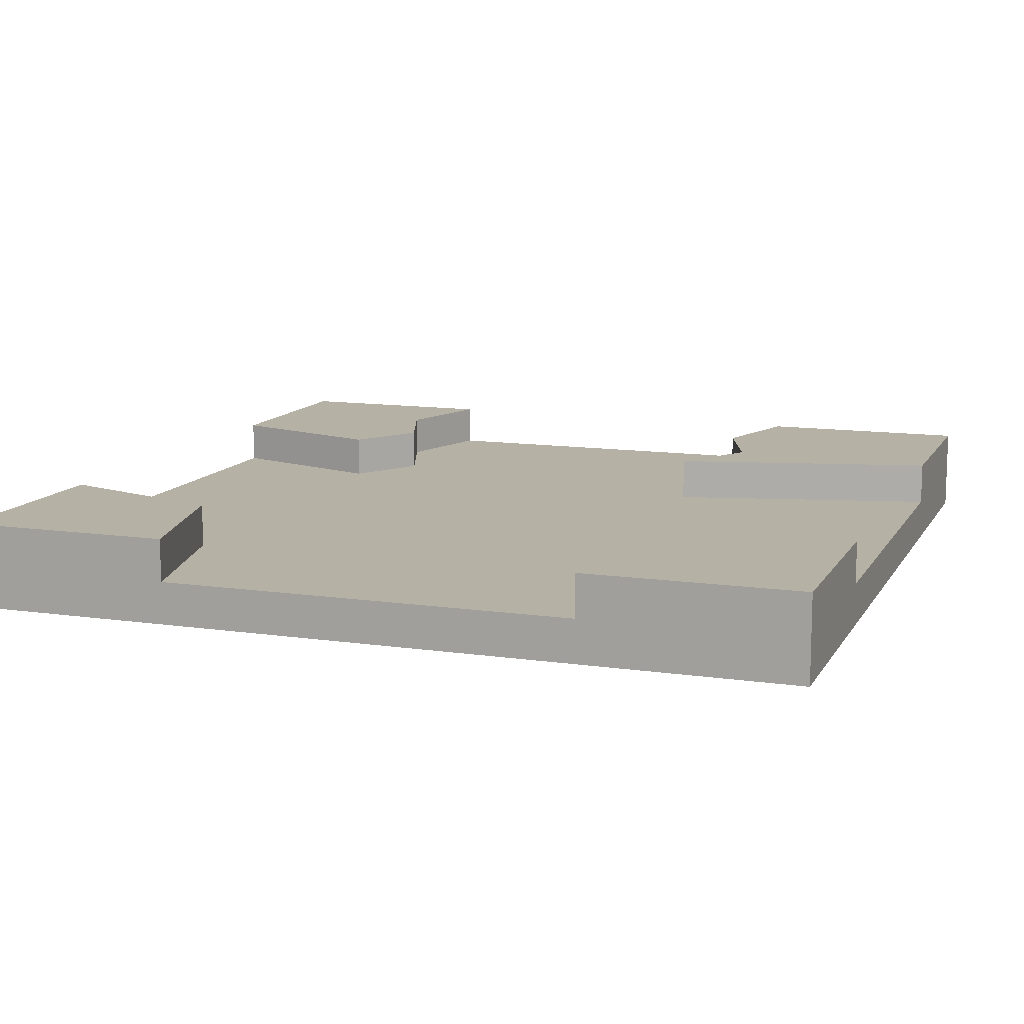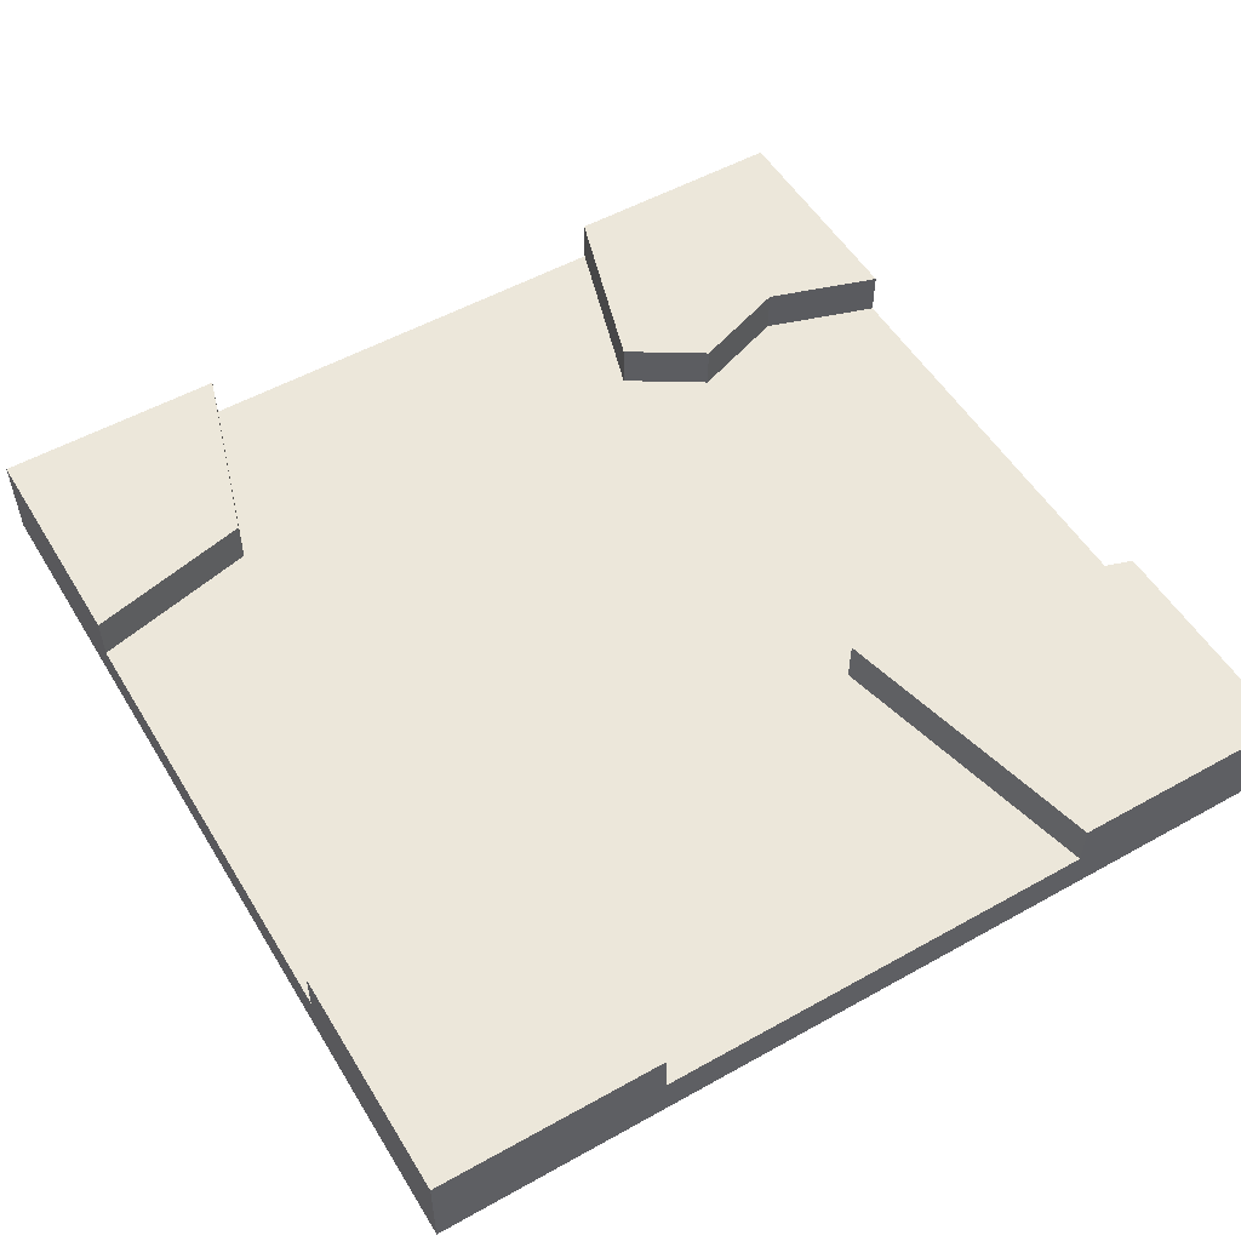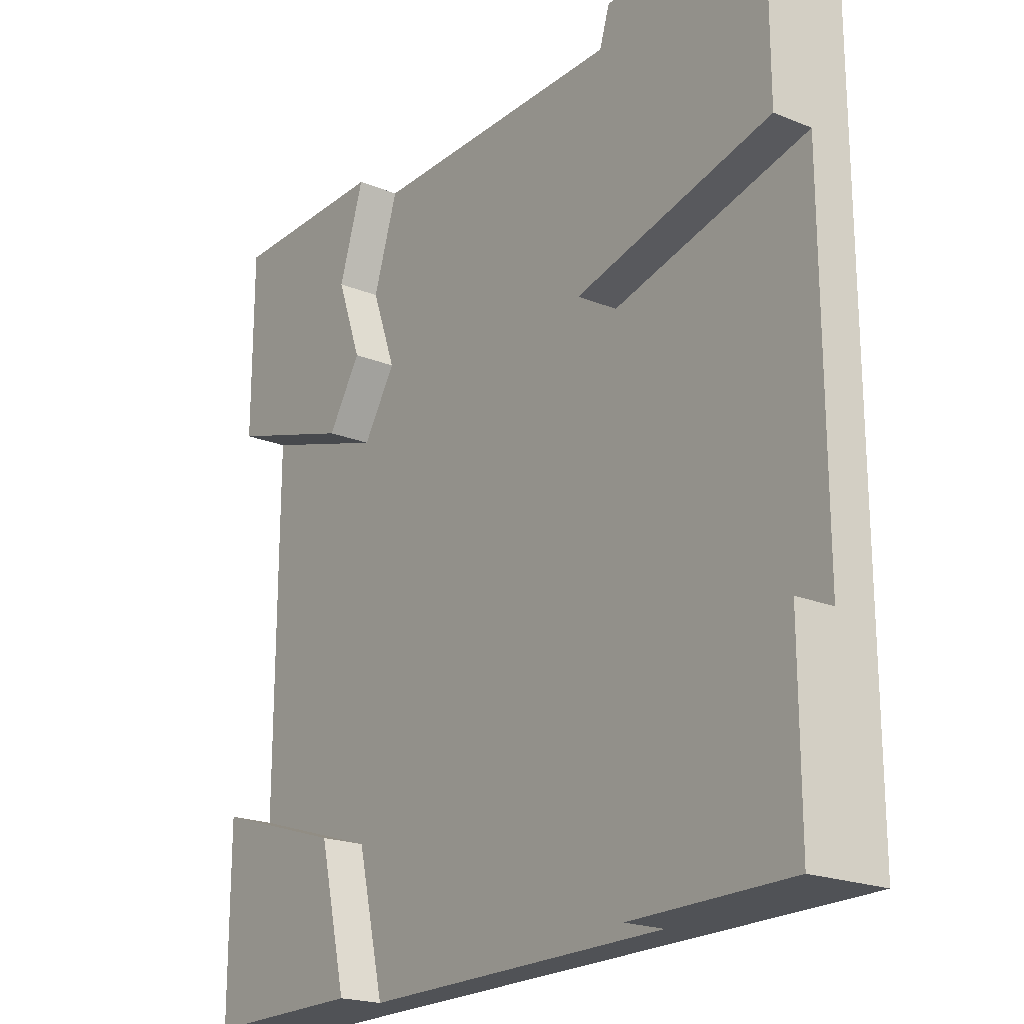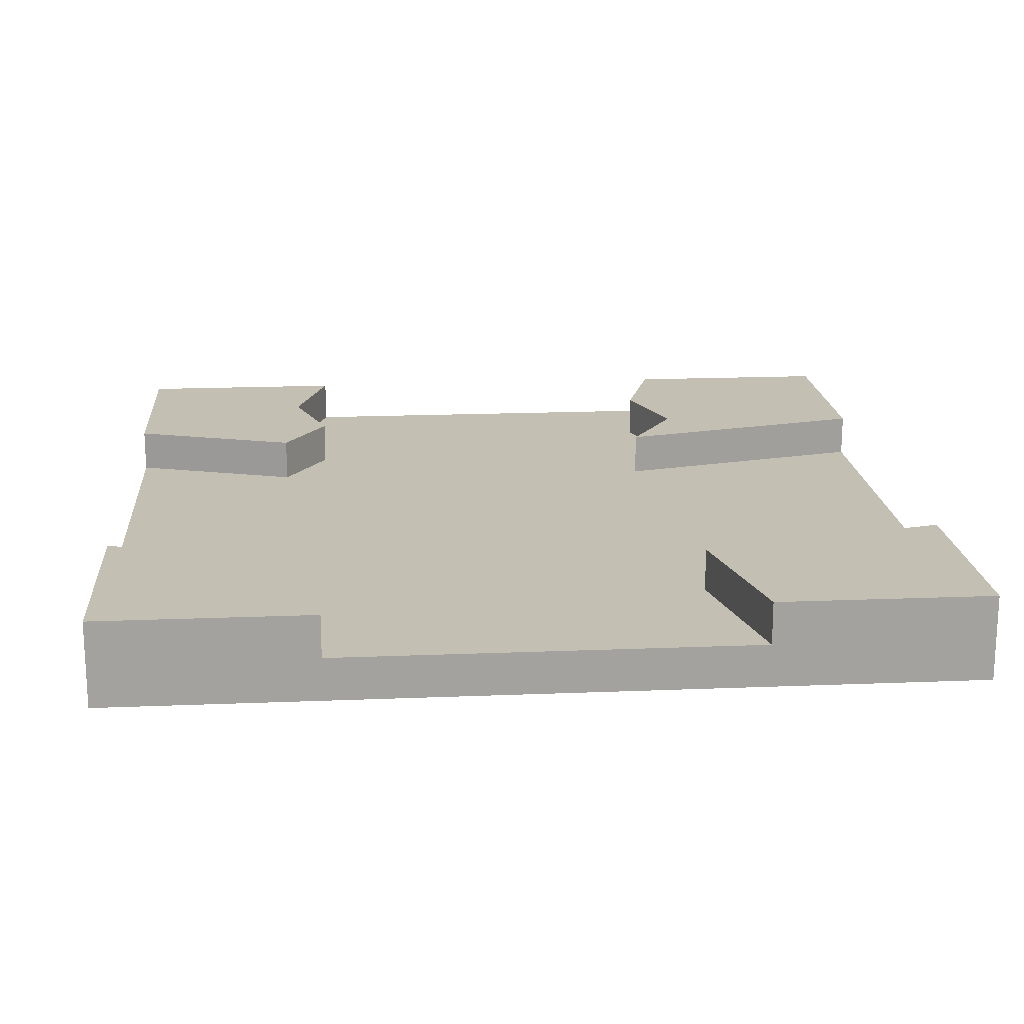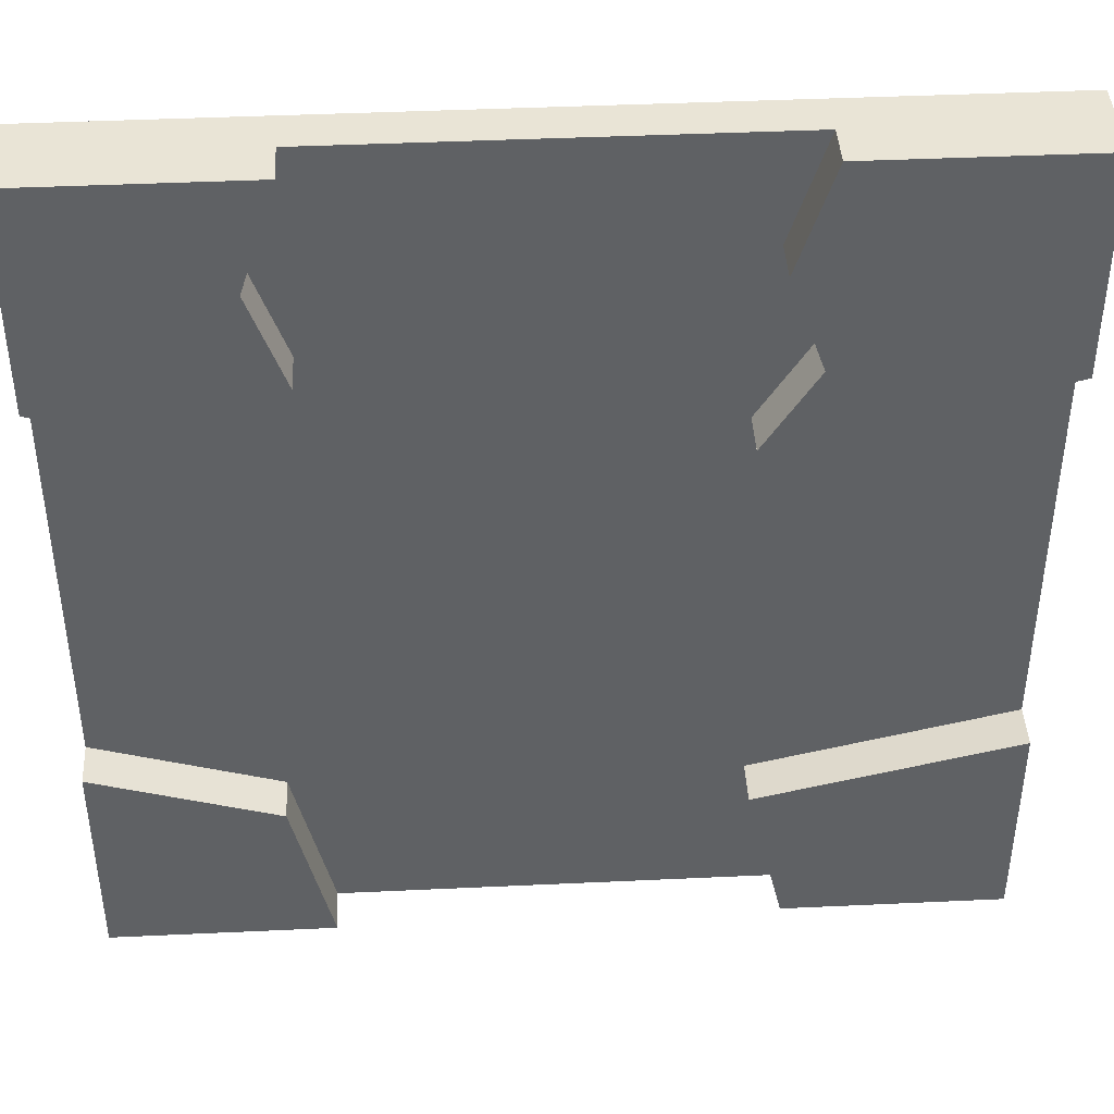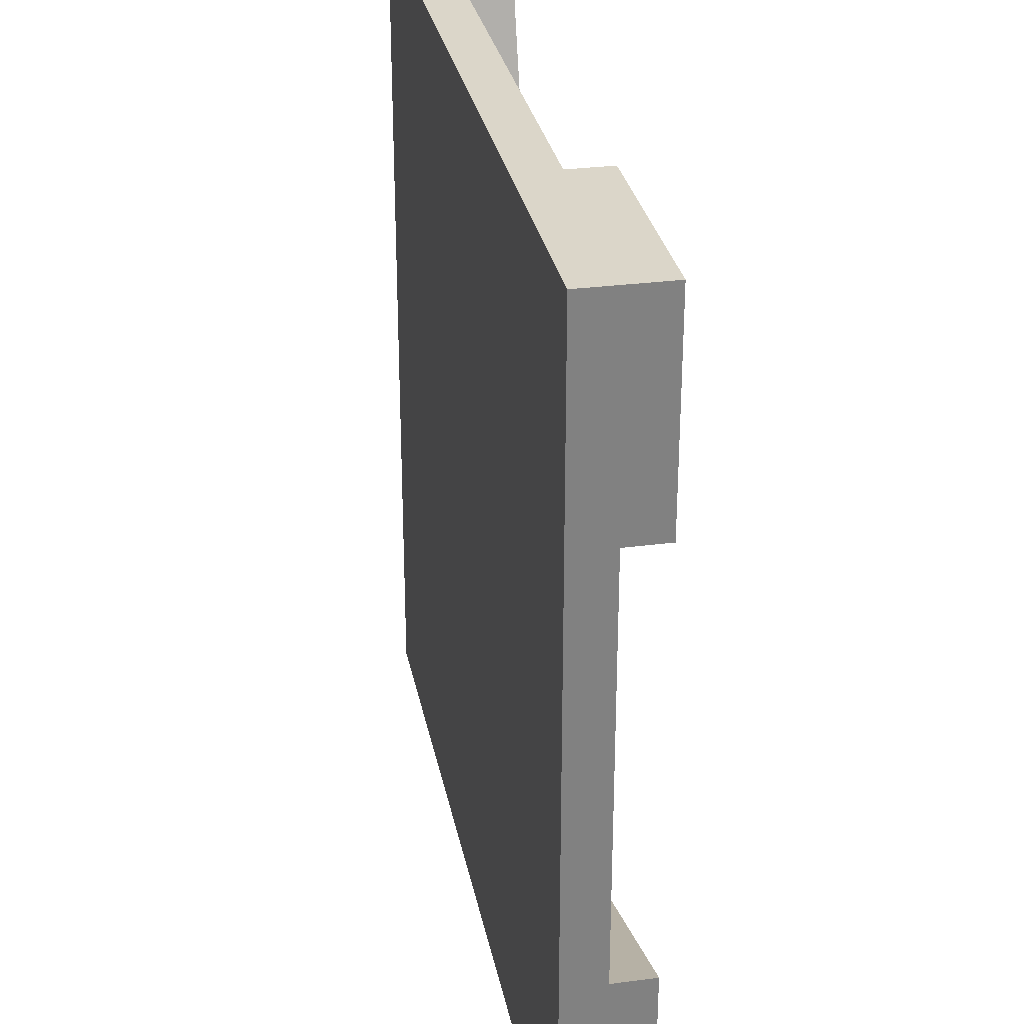
<metadata>
{"format":"obj","ext":"obj","renderer":"f3d","projection":"perspective","resolution":1024,"background":"white","views":[{"elev":11.8,"azim":-160.6,"up":"+Y"},{"elev":53.3,"azim":-120.8,"up":"+Y"},{"elev":-21.0,"azim":-125.9,"up":"+Z"},{"elev":17.8,"azim":175.4,"up":"+Y"},{"elev":42.4,"azim":176.8,"up":"+Z"},{"elev":30.0,"azim":79.1,"up":"+Z"}]}
</metadata>
<code>
v  1.5 0 1.5
v  0.7413 0.15 1.5
v  -1.5 0 1.5
v  1.5 0.3 1.5
v  1.5 0.15 0.7413
v  1.5 0 -1.5
v  -1.5 0 -1.5
v  -1.5 0.15 0.7413
v  -1.5 0.3 0.7413
v  -1.5 0.3 1.5
v  -0.7413 0.15 1.5
v  -0.6224 0.15 1.128
v  -0.5637 0.15 0.518
v  0.7413 0.15 -1.5
v  -0.6109 0.15 -0.9534
v  -0.7413 0.15 -1.5
v  1.5 0.3 -1.5
v  0.7413 0.3 -1.5
v  0.8746 0.15 -0.9414
v  0.8746 0.3 -0.9414
v  1.5 0.3 -0.7413
v  1.5 0.15 -0.7413
v  0.8992 0.15 0.5491
v  0.7413 0.15 0.799
v  0.8602 0.15 1.128
v  0.7413 0.3 0.799
v  0.8602 0.3 1.128
v  0.7413 0.3 1.5
v  0.8992 0.3 0.5491
v  1.5 0.3 0.7413
v  -1.5 0.3 -1.5
v  -1.5 0.15 -0.7413
v  -0.5637 0.3 0.518
v  -0.7413 0.3 0.799
v  -0.7413 0.3 1.5
v  -0.6224 0.3 1.128
v  -0.7413 0.15 0.799
v  -0.6109 0.3 -0.9534
v  -1.5 0.3 -0.7413
v  -0.7413 0.3 -1.5
g Mesh1 Plate_River_Dirt Model
f 1 2 3
f 2 1 4
f 1 5 4
f 5 1 6
f 3 6 1
f 6 3 7
f 3 8 7
f 3 9 8
f 9 3 10
f 3 11 10
f 11 3 2
g Water
f 2 12 11
f 12 2 13
f 14 13 2
f 14 15 13
f 15 14 16
g Wood
f 14 6 16
f 6 14 17
f 17 14 18
f 19 18 14
f 18 19 20
f 19 21 20
f 21 19 22
g Water
f 19 23 22
f 14 23 19
f 14 24 23
f 14 2 24
f 25 24 2
g Wood
f 25 26 24
f 26 25 27
f 2 27 25
f 27 2 28
f 2 4 28
g Leafs
f 4 27 28
f 27 4 29
f 29 4 30
g Wood
f 30 4 5
f 5 29 30
f 29 5 23
g Water
f 22 23 5
g Wood
f 5 6 22
f 22 6 21
f 21 6 17
g Leafs
f 17 20 21
f 20 17 18
g Wood
f 24 29 23
f 29 24 26
g Leafs
f 29 26 27
g Wood
f 7 16 6
f 16 7 31
f 7 32 31
f 7 8 32
g Water
f 8 15 32
f 15 8 13
g Wood
f 9 13 8
f 13 9 33
g Leafs
f 9 34 33
f 9 35 34
f 35 9 10
g Wood
f 10 11 35
f 12 35 11
f 35 12 36
f 37 36 12
f 36 37 34
f 13 34 37
f 34 13 33
g Water
f 13 37 12
g Leafs
f 36 34 35
g Wood
f 38 32 15
f 32 38 39
g Leafs
f 38 31 39
f 31 38 40
g Wood
f 38 16 40
f 16 38 15
f 16 31 40
f 31 32 39

</code>
